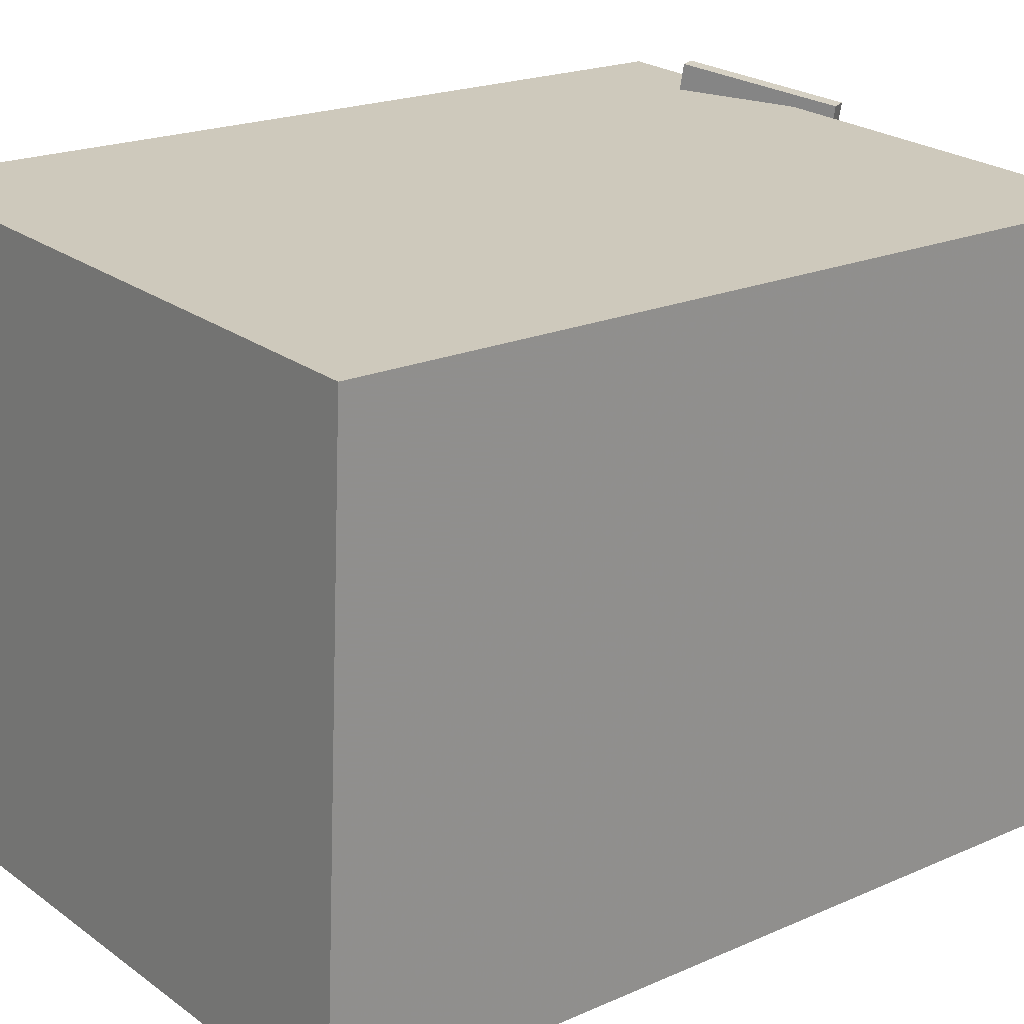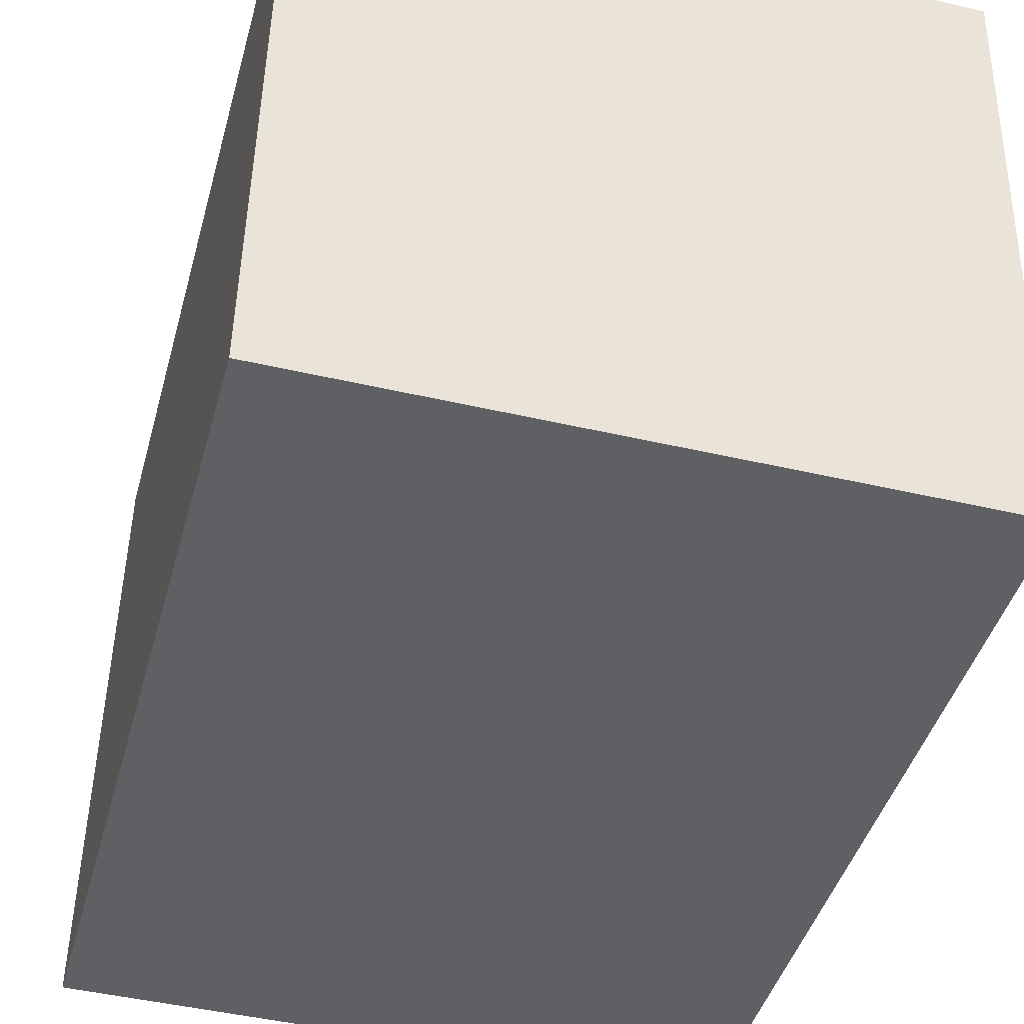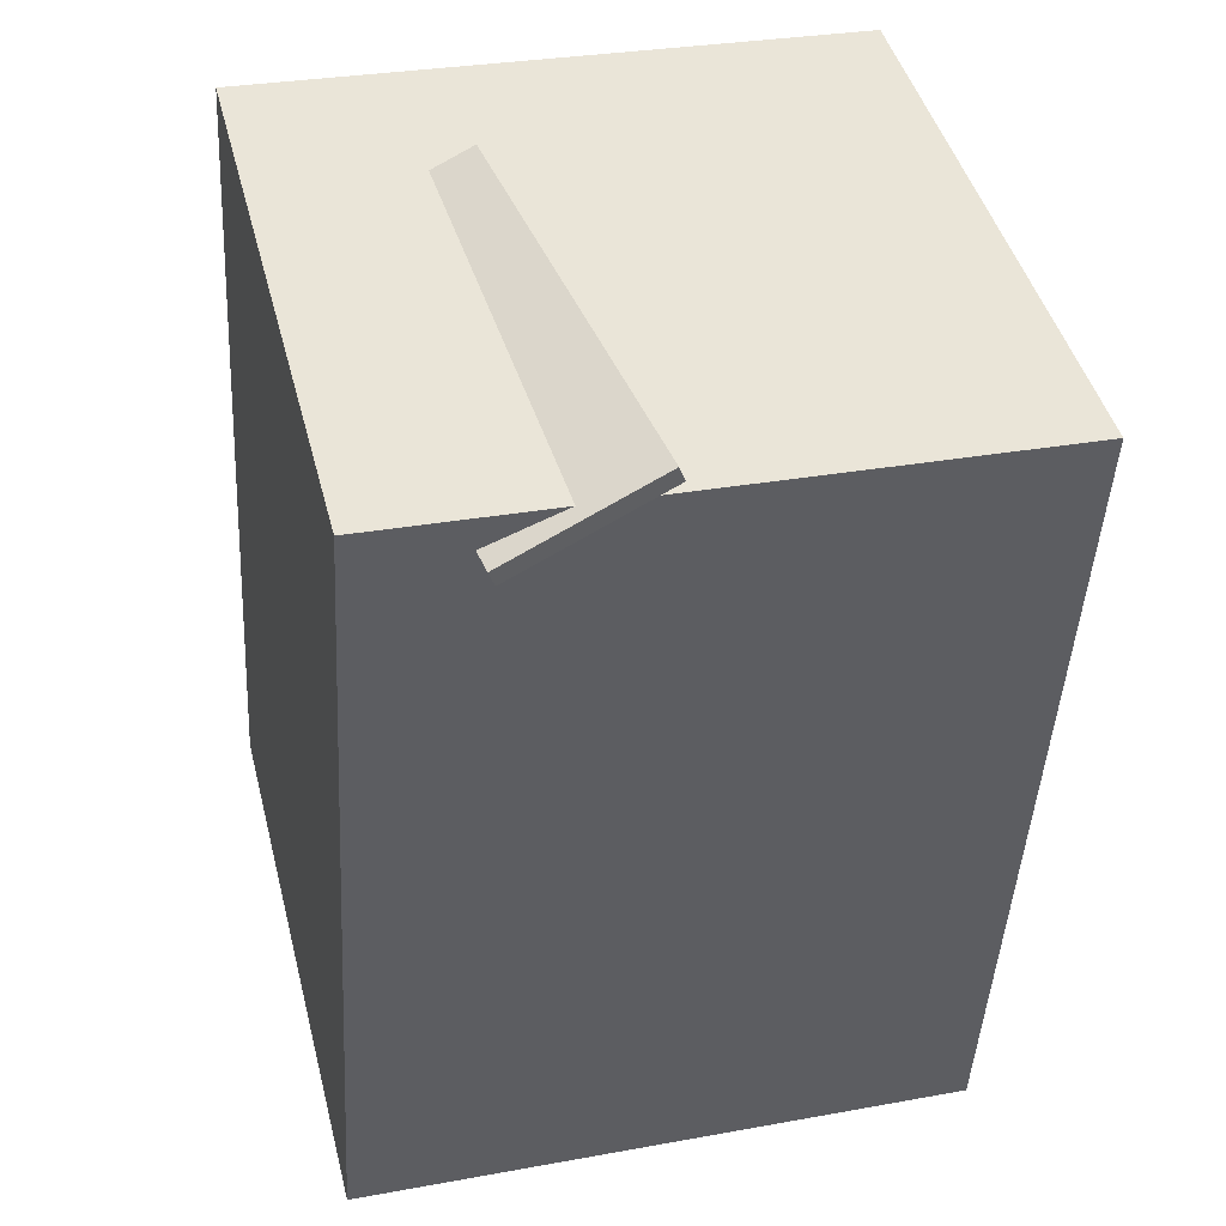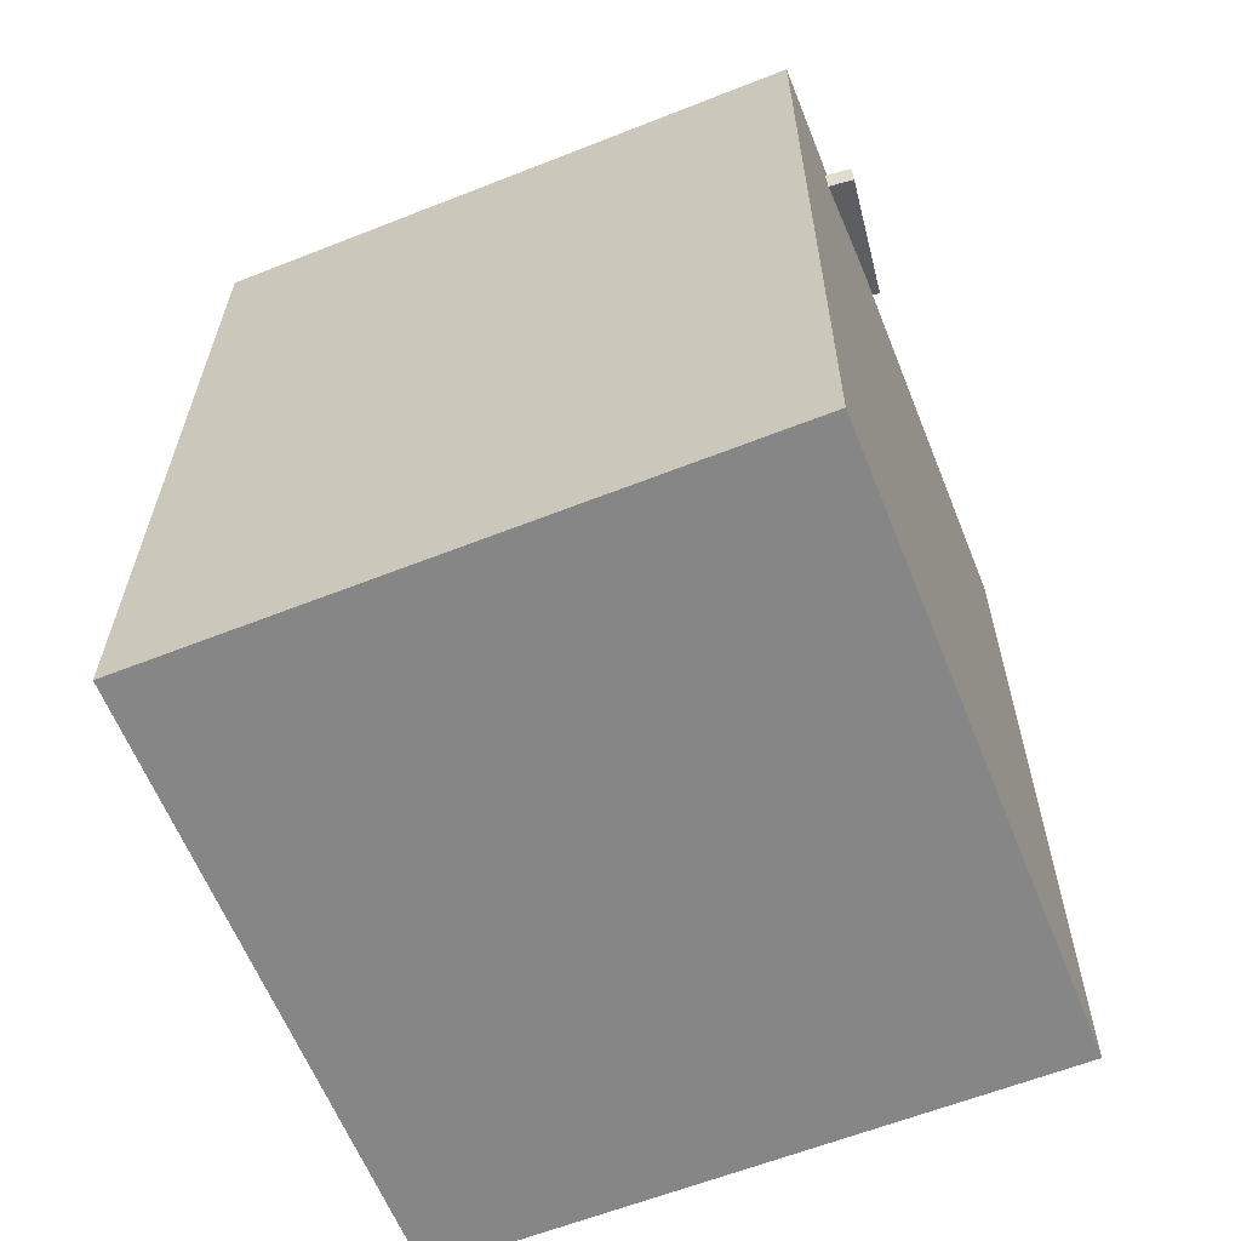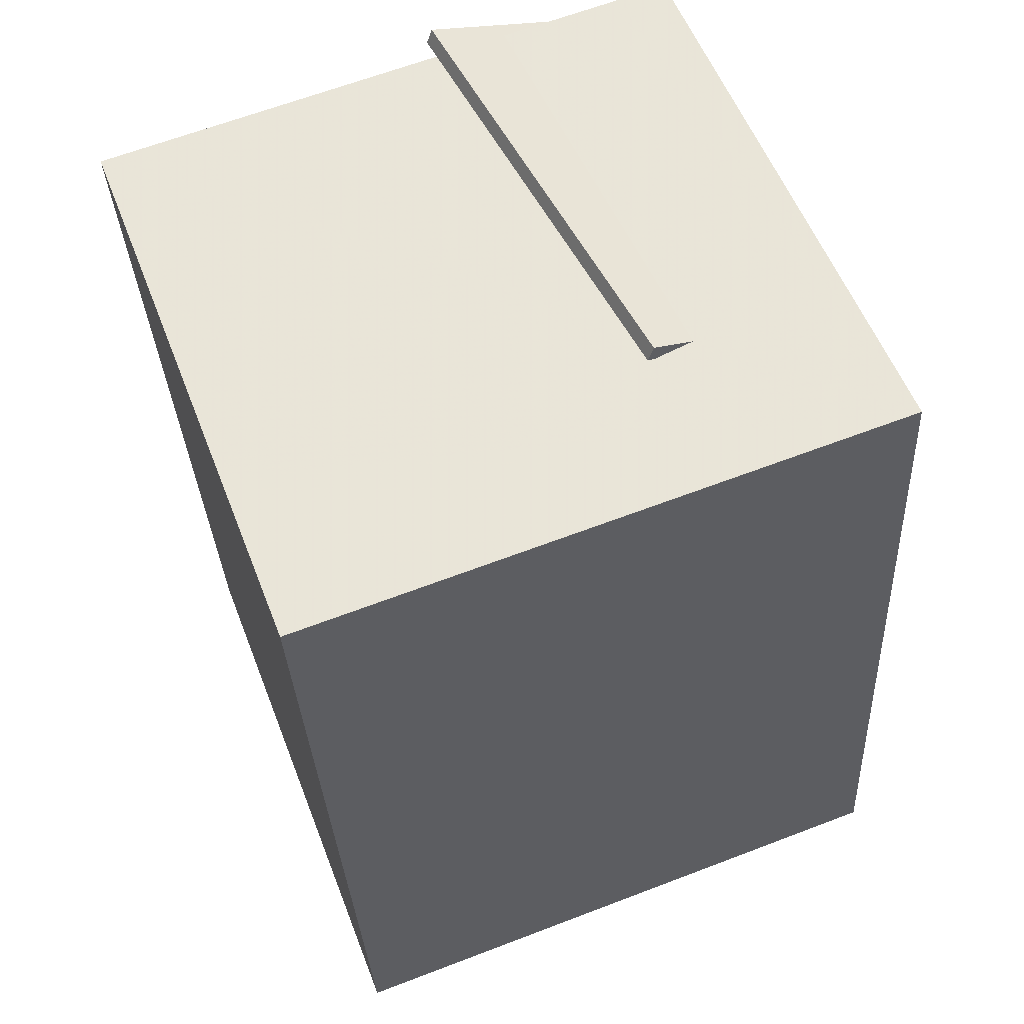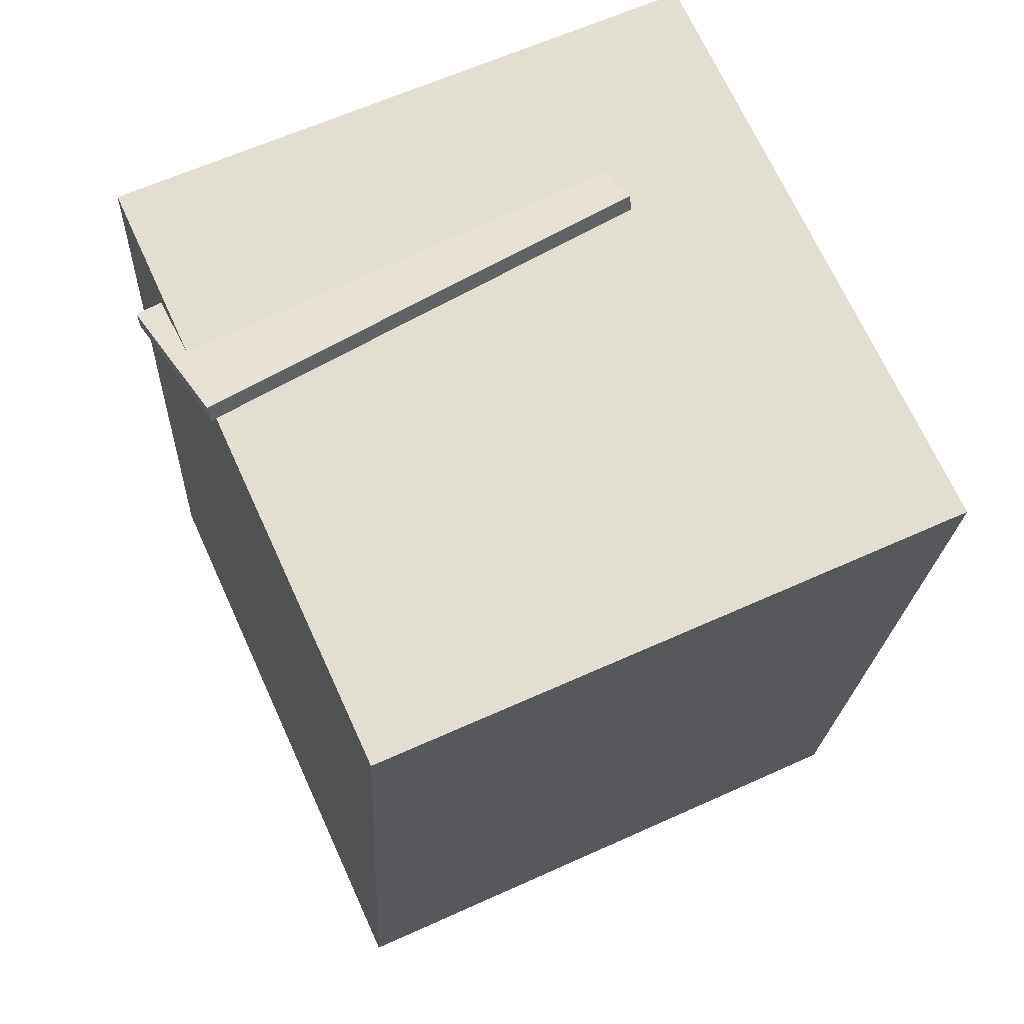
<metadata>
{"format":"obj","ext":"obj","renderer":"f3d","projection":"perspective","resolution":1024,"background":"white","views":[{"elev":21.7,"azim":46.7,"up":"+Z"},{"elev":-40.4,"azim":-18.3,"up":"+Z"},{"elev":45.5,"azim":-12.5,"up":"+Y"},{"elev":-58.3,"azim":-66.5,"up":"+Y"},{"elev":54.2,"azim":160.8,"up":"+Y"},{"elev":65.5,"azim":67.0,"up":"+Y"}]}
</metadata>
<code>
v -0.1208 0.4163 -0.2236
v -0.05467 0.4362 0.2181
v -0.1154 0.4012 -0.2237
v -0.0493 0.421 0.218
v -0.2661 0.3646 -0.1995
v -0.2 0.3845 0.2422
v -0.2608 0.3495 -0.1996
v -0.1947 0.3693 0.242
f 1.0 7.0 5.0
f 1.0 3.0 7.0
f 1.0 4.0 3.0
f 1.0 2.0 4.0
f 3.0 8.0 7.0
f 3.0 4.0 8.0
f 5.0 7.0 8.0
f 5.0 8.0 6.0
f 1.0 5.0 6.0
f 1.0 6.0 2.0
f 2.0 6.0 8.0
f 2.0 8.0 4.0
v -0.372 -0.4007 -0.3445
v -0.3551 -0.3878 0.2383
v -0.3212 0.4079 -0.3639
v -0.3042 0.4207 0.2189
v 0.2256 -0.4387 -0.3611
v 0.2426 -0.4258 0.2217
v 0.2764 0.3699 -0.3804
v 0.2934 0.3828 0.2023
f 9.0 15.0 13.0
f 9.0 11.0 15.0
f 9.0 12.0 11.0
f 9.0 10.0 12.0
f 11.0 16.0 15.0
f 11.0 12.0 16.0
f 13.0 15.0 16.0
f 13.0 16.0 14.0
f 9.0 13.0 14.0
f 9.0 14.0 10.0
f 10.0 14.0 16.0
f 10.0 16.0 12.0

</code>
